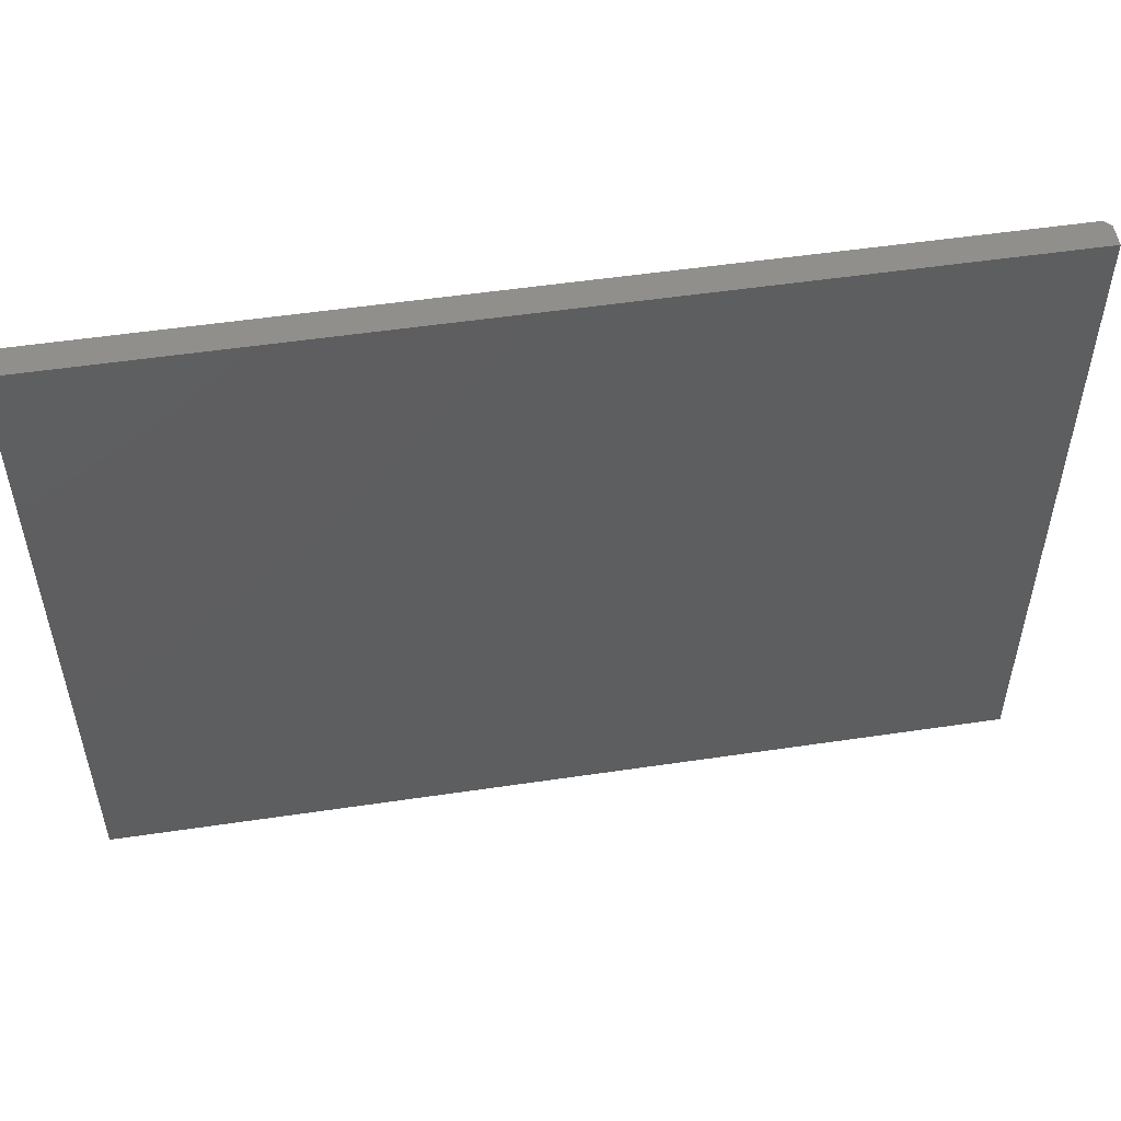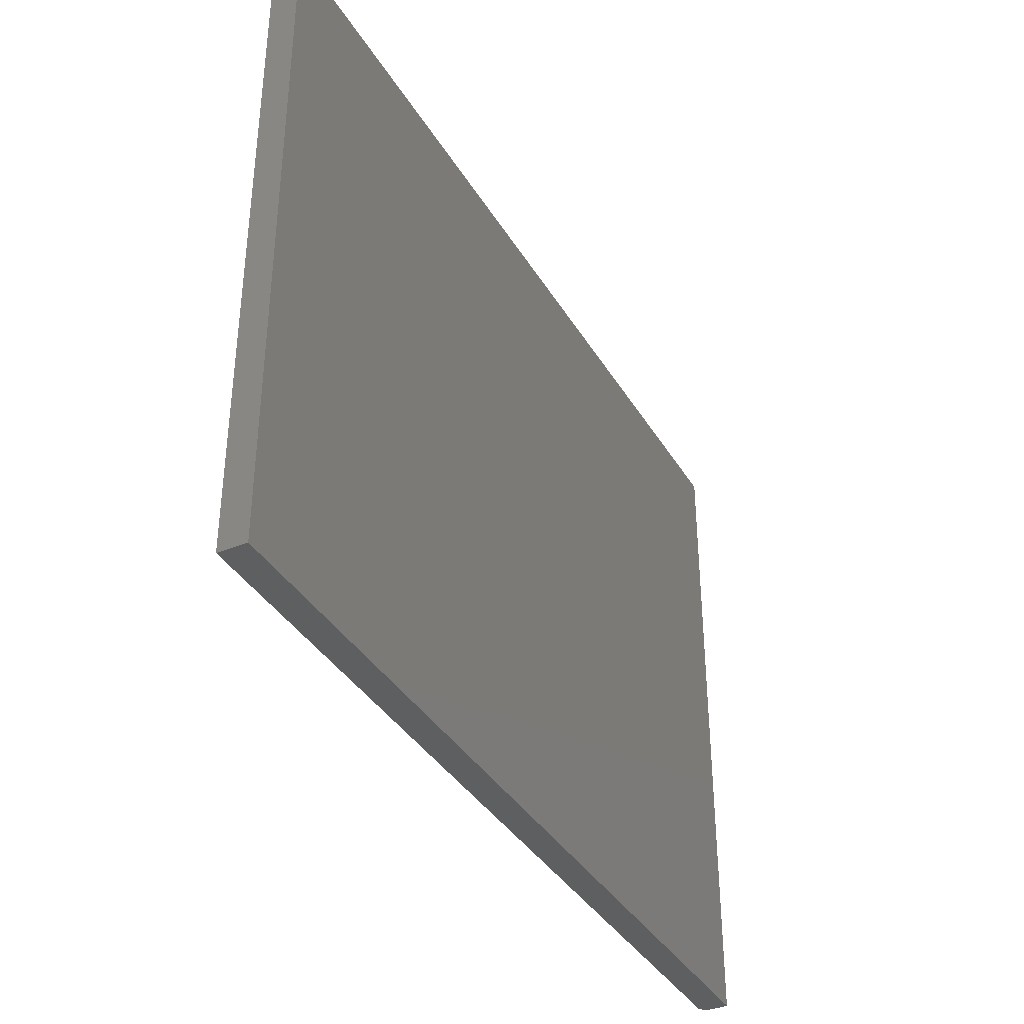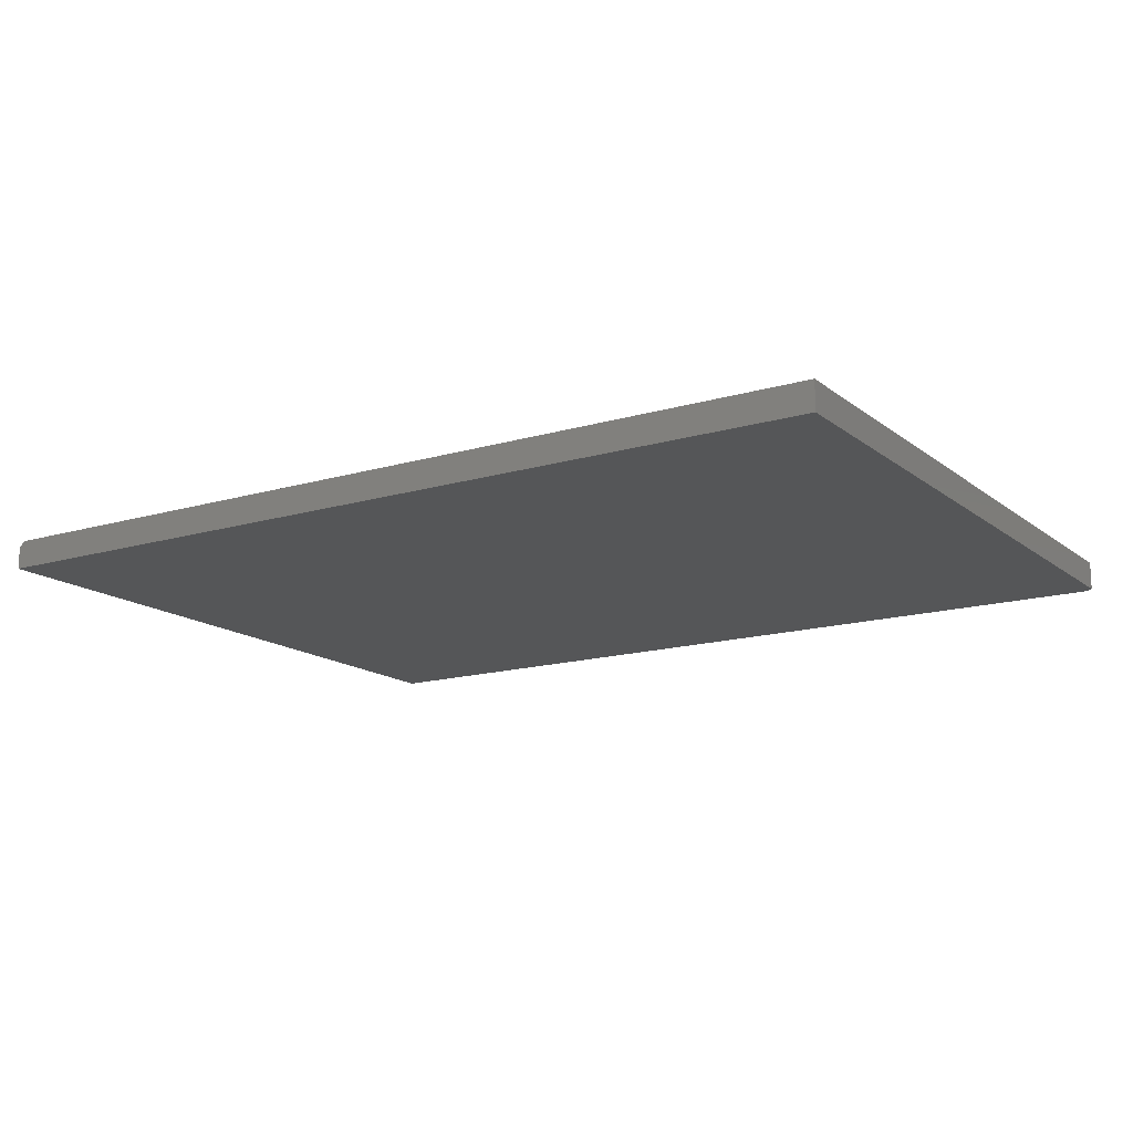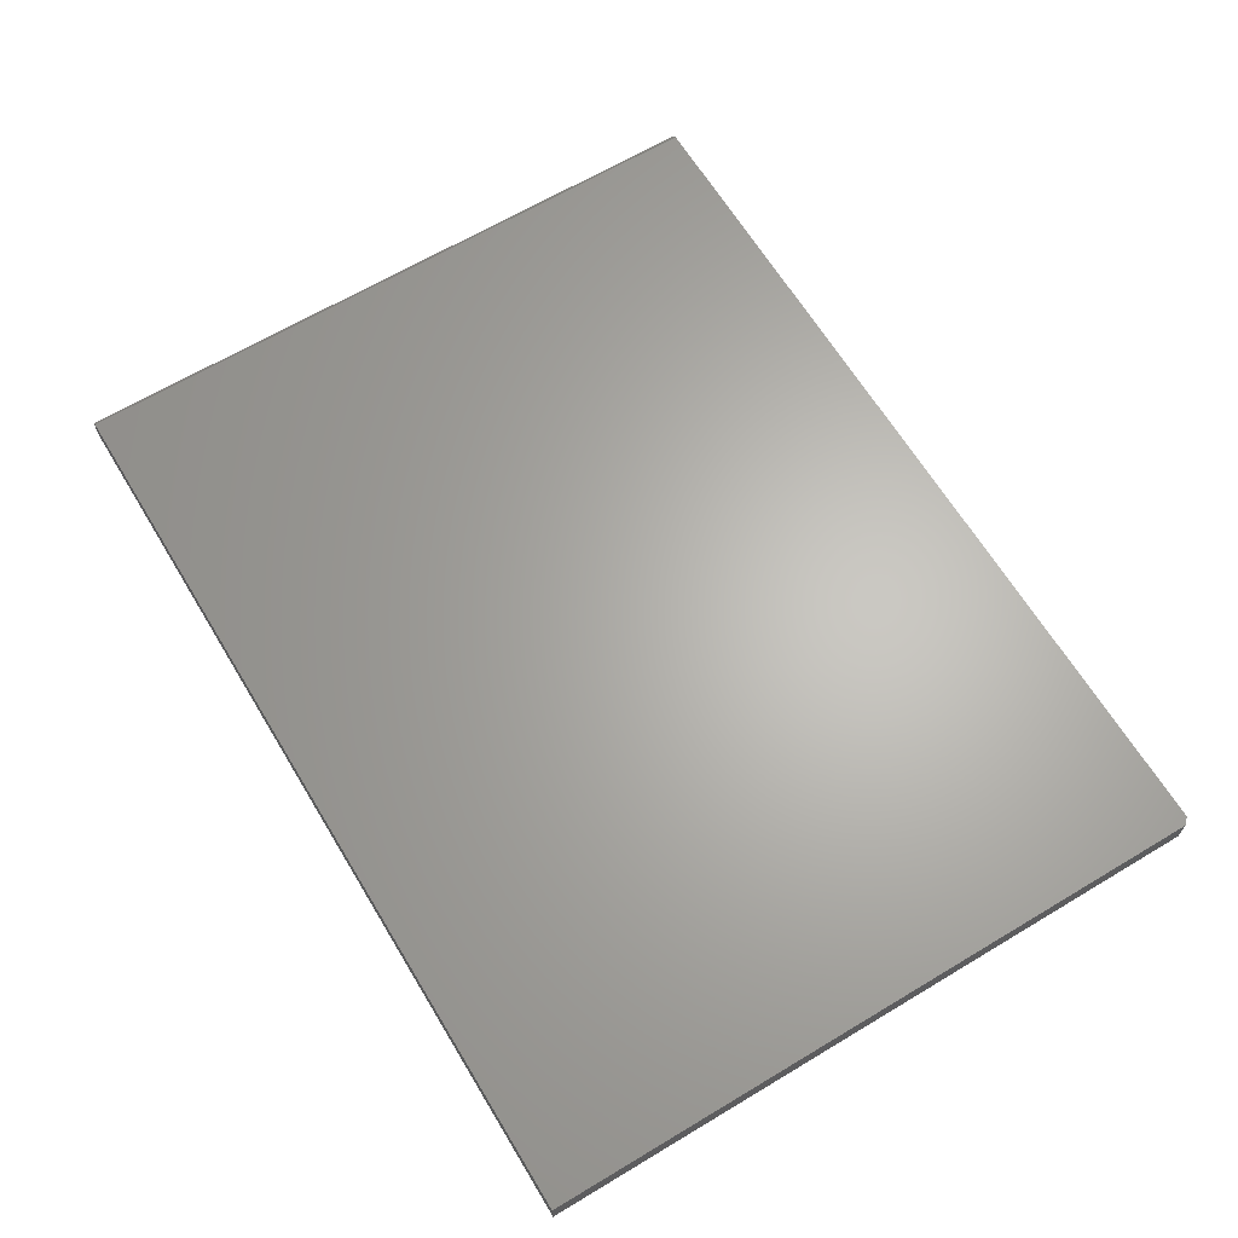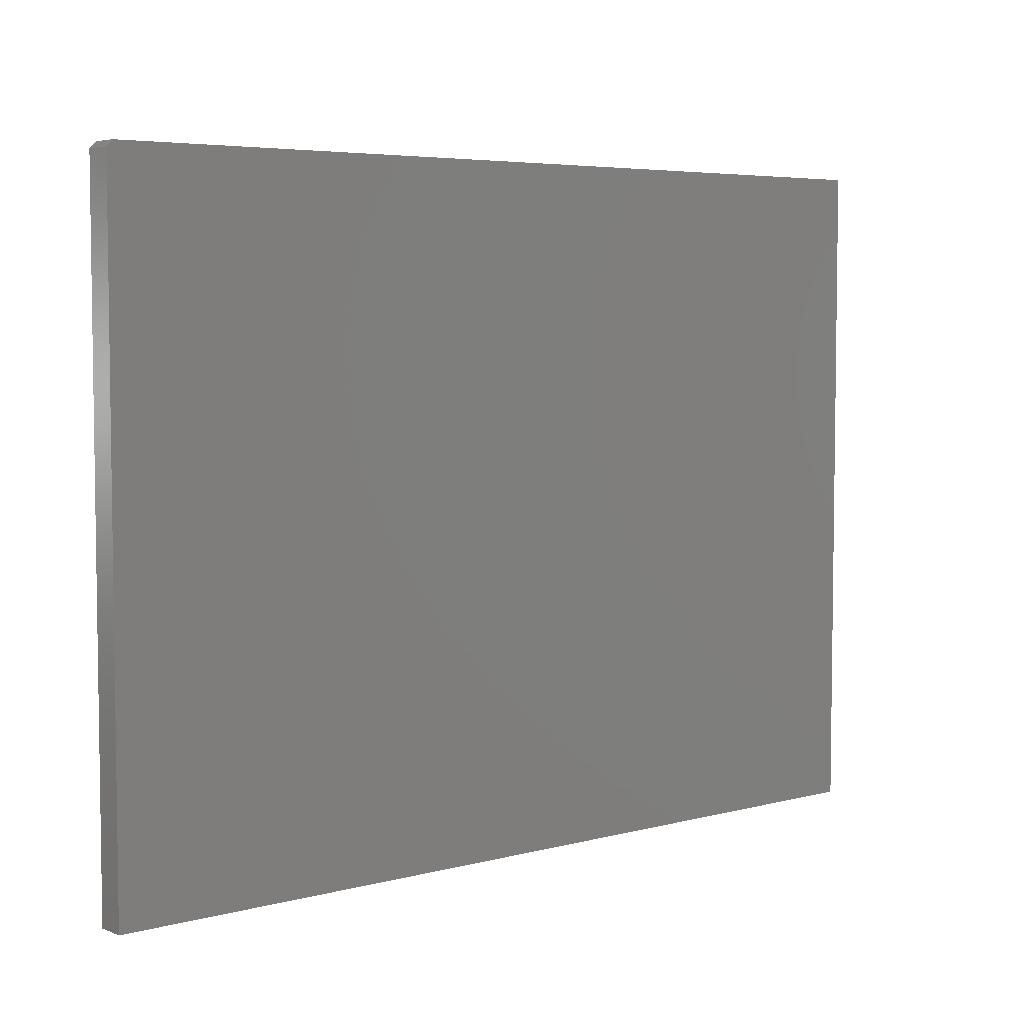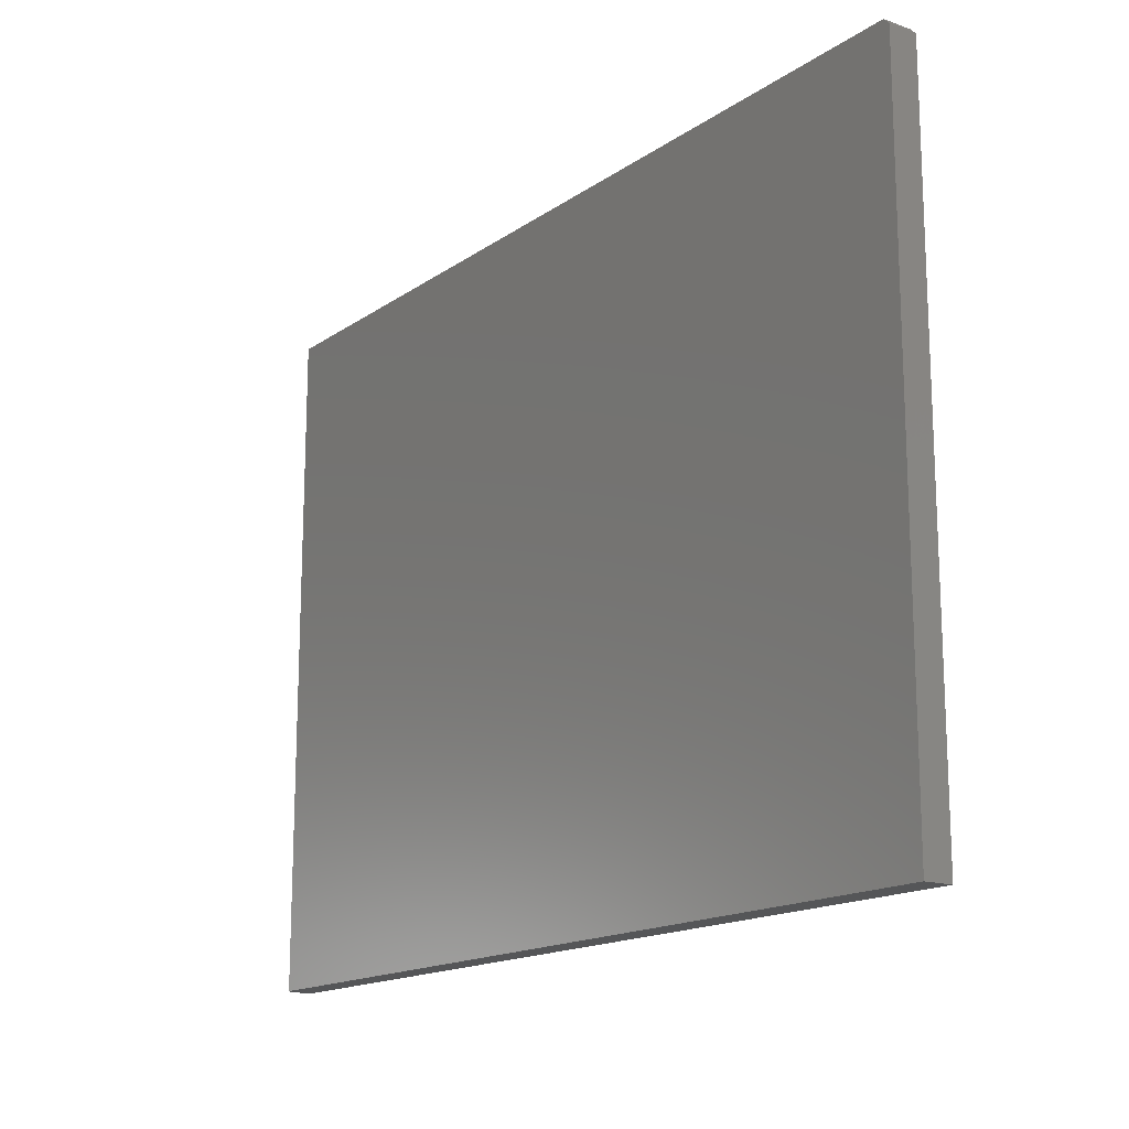
<metadata>
{"format":"stl","ext":"stl","renderer":"f3d","projection":"perspective","resolution":1024,"background":"white","views":[{"elev":52.3,"azim":-9.1,"up":"+Z"},{"elev":-37.3,"azim":-62.5,"up":"+Z"},{"elev":-15.1,"azim":-147.6,"up":"+Y"},{"elev":64.9,"azim":-121.1,"up":"+Y"},{"elev":5.1,"azim":-39.8,"up":"+Z"},{"elev":-15.9,"azim":-125.9,"up":"+Z"}]}
</metadata>
<code>
# stl→obj: 12 verts, 20 faces
v -0.5547 0.0199 0.75
v -0.5547 -0.01562 0.75
v 0.5547 0.0199 0.75
v 0.5625 -0.01562 0.75
v 0.5625 0.01209 0.75
v 0.5547 0.0199 -0.09375
v -0.5625 0.0199 -0.09375
v -0.5625 0.0199 0.7422
v -0.5625 -0.01562 -0.09375
v -0.5625 -0.01562 0.7422
v 0.5625 -0.01562 -0.09375
v 0.5625 0.01209 -0.09375
f 1 2 3
f 3 2 4
f 3 4 5
f 3 6 1
f 1 6 7
f 1 7 8
f 9 10 7
f 7 10 8
f 11 4 9
f 9 4 2
f 9 2 10
f 1 8 2
f 2 8 10
f 11 12 4
f 4 12 5
f 9 7 11
f 11 7 6
f 11 6 12
f 12 6 5
f 5 6 3

</code>
